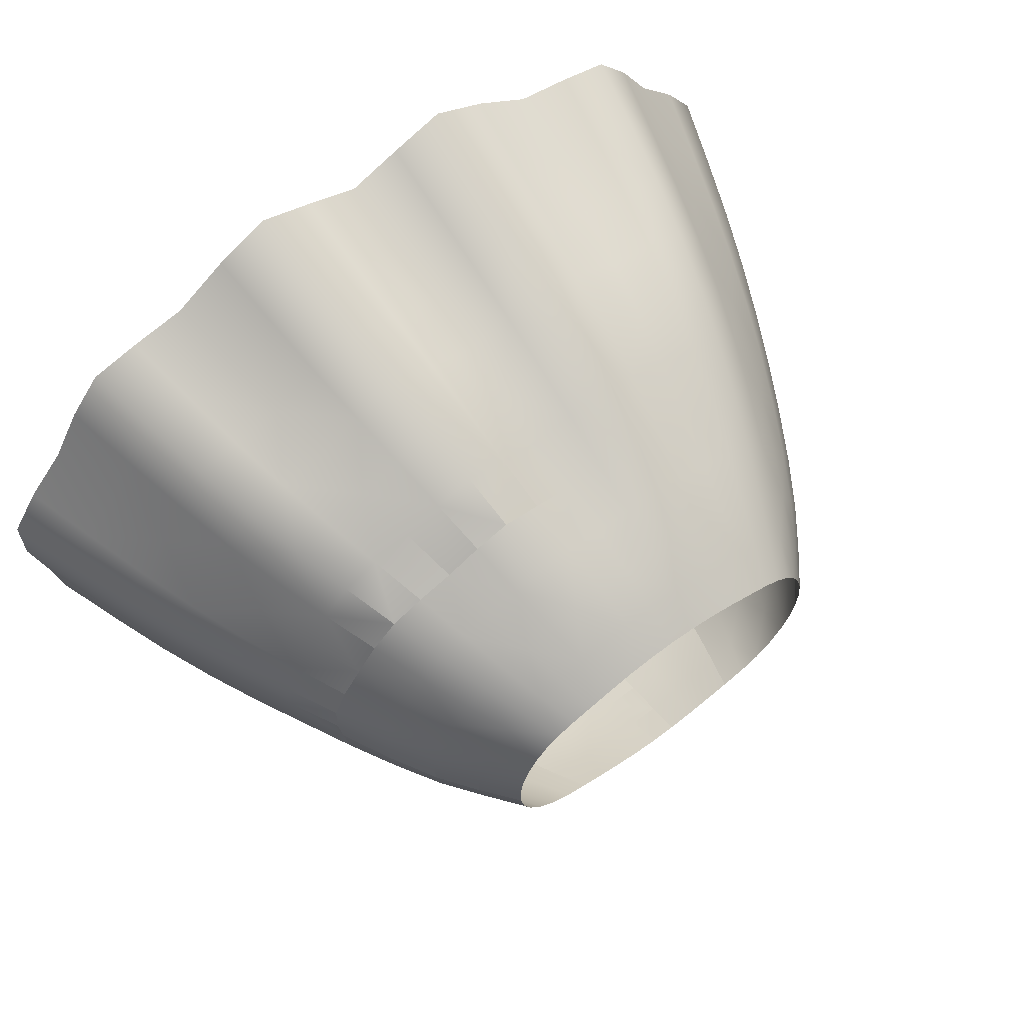
<metadata>
{"format":"obj","ext":"obj","renderer":"f3d","projection":"perspective","resolution":1024,"background":"white","views":[{"elev":65.1,"azim":143.4,"up":"+Z"}]}
</metadata>
<code>
g 4_shirtshortfullwavy
o skirtbackright
v 5.355 3.675 -3.35
v 4.653 3.683 -4.68
v 3.536 3.686 -5.603
v 4.374 1.473 -6.52
v 5.824 1.473 -5.231
v 6.729 1.473 -3.659
v 6.916 -1.186 -5.813
v 8.014 -1.186 -4.034
v 5.148 -1.186 -7.441
v 5.827 -4.043 -8.328
v 9.292 -4.043 -4.387
v 7.924 -4.043 -6.429
v 8.923 -7.349 -6.99
v 10.5 -7.349 -4.724
v 6.51 -7.349 -9.136
v 8.662 -2.581 -4.213
v 5.497 -2.581 -7.896
v 7.668 -1.186 -5.073
v 9.426 -9.158 -7.237
v 10.73 -7.349 -3.21
v 2.879 3.683 -5.901
v 5.073 3.677 -4.054
v 3.112 4.601 -5.142
v 8.183 -1.186 -2.891
v 6.885 1.473 -2.723
v 6.159 -5.618 -8.742
v 7.386 0.159 -3.86
v 9.497 -4.043 -3.057
v 6.82 -4.043 -7.249
v 4.129 3.688 -5.205
v 4.795 -4.043 -9.188
v 6.011 -1.186 -6.518
v 11.09 -9.158 -4.89
v 4.083 4.595 -4.41
v 8.845 -4.043 -5.573
v 8.422 -5.618 -6.725
v 6.06 2.672 -3.483
v 5.228 2.674 -4.954
v 3.958 2.675 -6.065
v 7.634 -7.349 -7.892
v 4.666 4.579 -3.253
v 5.111 1.473 -5.864
v 6.404 1.473 -4.53
v 9.905 -5.618 -4.557
v 10 -7.349 -6.061
v 4.238 -1.186 -8.216
v 5.503 3.676 -2.609
v 3.581 1.473 -7.052
v 4.774 0.159 -6.975
v 6.873 -9.158 -9.517
v 6.404 0.159 -5.516
v 7.422 -2.581 -6.12
v 5.357 -7.349 -10.07
v 2.537 4.596 -5.359
v 3.63 4.605 -4.84
v 4.44 4.583 -3.873
v 4.78 4.581 -2.587
v 6.217 2.673 -2.651
v 5.733 2.673 -4.267
v 4.625 2.676 -5.554
v 3.228 2.674 -6.462
v 3.926 0.159 -7.645
v 5.58 0.159 -6.176
v 7.06 0.159 -4.811
v 7.523 0.159 -2.801
v 4.526 -2.581 -8.739
v 8.249 -2.581 -5.319
v 6.424 -2.581 -6.885
v 8.856 -2.581 -2.979
v 10.12 -5.618 -3.135
v 7.218 -5.618 -7.591
v 5.065 -5.618 -9.616
v 9.432 -5.618 -5.821
v 5.66 -9.158 -10.54
v 10.57 -9.158 -6.289
v 8.064 -9.158 -8.174
v 11.35 -9.158 -3.285
v 5.58 0.159 -6.176
v 6.404 0.159 -5.516
v 6.404 0.159 -5.516
v 7.06 0.159 -4.811
v 7.06 0.159 -4.811
v 7.386 0.159 -3.86
v 7.386 0.159 -3.86
v 7.523 0.159 -2.801
v 3.926 0.159 -7.645
v 4.774 0.159 -6.975
v 4.774 0.159 -6.975
v 5.58 0.159 -6.176
f 1 22 56 41
f 1 41 57 47
f 1 47 58 37
f 1 37 59 22
f 2 30 55 34
f 2 34 56 22
f 2 22 59 38
f 2 38 60 30
f 3 21 54 23
f 3 23 55 30
f 3 30 60 39
f 3 39 61 21
f 4 48 61 39
f 4 39 60 42
f 4 42 63 49
f 4 49 62 48
f 5 42 60 38
f 5 38 59 43
f 5 43 64 51
f 5 51 63 42
f 6 43 59 37
f 6 37 58 25
f 6 25 65 27
f 6 27 64 43
f 7 32 78 79
f 7 80 81 18
f 7 18 67 52
f 7 52 68 32
f 8 18 82 83
f 8 84 85 24
f 8 24 69 16
f 8 16 67 18
f 9 46 86 87
f 9 88 89 32
f 9 32 68 17
f 9 17 66 46
f 10 31 66 17
f 10 17 68 29
f 10 29 71 26
f 10 26 72 31
f 11 35 67 16
f 11 16 69 28
f 11 28 70 44
f 11 44 73 35
f 12 29 68 52
f 12 52 67 35
f 12 35 73 36
f 12 36 71 29
f 13 36 73 45
f 13 45 75 19
f 13 19 76 40
f 13 40 71 36
f 14 44 70 20
f 14 20 77 33
f 14 33 75 45
f 14 45 73 44
f 15 26 71 40
f 15 40 76 50
f 15 50 74 53
f 15 53 72 26
g 4_shirtshortfullwavy
o skirtfront
v 5.52 3.678 -1.863
v -5.52 3.678 -1.905
v 0.7416 3.695 2.255
v -0.7416 3.695 2.255
v 4.521 3.69 0.647
v -5.199 3.684 -0.4816
v 3.52 3.702 1.449
v -3.52 3.702 1.449
v 2.203 3.704 1.977
v -2.203 3.704 1.977
v 2.654 1.473 2.978
v -2.682 1.473 2.978
v 4.279 1.473 2.294
v -4.332 1.473 2.294
v 5.614 1.473 1.29
v -6.558 1.473 -0.2081
v 0.9203 1.473 3.203
v -0.9203 1.473 3.203
v 6.939 1.473 -1.813
v -6.939 1.473 -1.9
v -1.07 -1.186 4.177
v 3.116 -1.186 4.058
v -7.905 -1.186 0.09196
v -8.336 -1.186 -1.882
v 1.07 -1.186 4.177
v -3.124 -1.186 4.058
v -5.15 -1.186 3.245
v 6.741 -1.186 2.002
v 5.118 -1.186 3.245
v 8.336 -1.186 -1.799
v 9.695 -4.043 -1.777
v 5.92 -4.043 3.985
v 7.737 -4.043 2.603
v -5.9 -4.043 3.985
v -3.529 -4.043 4.958
v 1.197 -4.043 5.084
v -9.695 -4.043 -1.865
v -9.11 -4.043 0.396
v 3.55 -4.043 4.958
v -1.197 -4.043 5.084
v -1.314 -7.349 5.943
v 3.924 -7.349 5.756
v -8.61 -7.349 3.2
v -11.01 -7.349 -1.814
v 1.314 -7.349 5.943
v -3.924 -7.349 5.756
v -6.598 -7.349 4.586
v 10.27 -7.349 0.7501
v 6.598 -7.349 4.586
v 11.01 -7.349 -1.725
v 5.199 3.684 -0.4816
v 6.558 1.473 -0.1727
v 7.905 -1.186 0.1455
v 9.11 -4.043 0.4141
v 8.61 -7.349 3.2
v -4.521 3.69 0.647
v -5.638 1.473 1.266
v -6.765 -1.186 1.96
v -7.737 -4.043 2.585
v -10.27 -7.349 0.7501
v 9.646 -4.043 -0.5997
v 9.038 -9.158 3.515
v -6.238 2.673 -1.904
v 0.8278 2.678 2.746
v 8.177 -5.618 2.892
v -3.516 1.473 2.616
v 8.378 -4.043 1.429
v 6.238 2.673 -1.833
v 5.239 -7.349 4.852
v 6.984 -4.043 3.574
v 5.415 3.681 -1.146
v -10.35 -5.618 -1.852
v -6.261 -5.618 4.254
v 1.362 -9.158 6.428
v 6.862 1.473 -0.961
v 1.262 -5.618 5.485
v -5.239 -7.349 4.852
v 9.026 -2.581 -1.795
v 4.893 3.687 0.1216
v -2.12 -1.186 4.357
v 3.344 -2.581 4.563
v -7.641 0.159 -1.897
v 4.1 -9.158 6.21
v -11.67 -9.158 -1.77
v 10.98 -7.349 -0.3727
v 7.791 -7.349 4.264
v -6.862 1.473 -1.003
v 9.688 -5.618 0.5636
v -4.121 -1.186 3.586
v 2.626 -7.349 6.414
v -4.006 4.61 0.4028
v 1.977 4.637 1.501
v 7.327 -1.186 1.053
v 7.266 -2.581 2.313
v -2.436 2.68 2.467
v -7.272 -2.581 2.279
v -8.177 -1.186 -2.997
v 9.34 -7.349 1.866
v 4.103 -1.186 3.586
v -10.87 -9.158 0.9451
v -4.893 3.687 0.1216
v 5.053 2.676 0.9309
v 2.118 -1.186 4.357
v -9.688 -5.618 0.5591
v 6.041 -1.186 2.8
v 7.637 0.159 -1.801
v 5.545 -2.581 3.684
v 2.429 2.68 2.467
v -6.88 1.473 -2.84
v 1.133 -2.581 4.67
v -6.923 -9.158 4.949
v -5.061 1.473 1.886
v -4.069 3.695 1.092
v -5.86 2.675 -0.3535
v -4.558 4.598 -0.5999
v -7.252 0.159 -0.06065
v -7.791 -7.349 4.264
v 1.004 0.159 3.665
v -2.384 -4.043 5.411
v -6.079 -1.186 2.789
v 0 -4.043 4.726
v -9.34 -7.349 1.866
v -2.893 3.707 1.737
v 8.3 -1.186 -0.7819
v 3.744 -5.618 5.33
v -3.739 -5.618 5.33
v 4.558 4.598 -0.5999
v 0 1.473 3.124
v -2.918 0.159 3.506
v 5.86 2.675 -0.3446
v 4.72 -4.043 4.296
v -6.22 0.159 1.623
v -6.118 1.473 0.5321
v -1.262 -5.618 5.485
v 2.88 0.159 3.507
v 6.184 0.159 1.663
v 0 -1.186 3.967
v -1.821 1.473 3.227
v -9.038 -9.158 3.515
v -1.004 0.159 3.665
v 11.67 -9.158 -1.697
v -8.177 -5.618 2.887
v -1.362 -9.158 6.428
v 1.478 3.699 2.154
v 1.814 1.473 3.227
v 0 3.694 2.285
v -0.6562 4.62 1.75
v -3.32 -2.581 4.563
v 3.153 4.633 1.055
v 4.684 0.159 2.755
v -5.503 3.676 -2.668
v -9.026 -2.581 -1.873
v 6.112 1.473 0.5708
v -4.1 -9.158 6.21
v -9.497 -4.043 -3.186
v 2.389 -4.043 5.411
v -10.98 -7.349 -0.3946
v 7.252 0.159 -0.001483
v -1.133 -2.581 4.67
v -4.798 4.586 -1.899
v -3.153 4.633 1.055
v 4.006 4.61 0.4028
v 0.6562 4.62 1.75
v -1.977 4.637 1.501
v -2.626 -7.349 6.414
v -1.478 3.699 2.154
v -8.378 -4.043 1.402
v -5.527 -2.581 3.684
v -6.979 -4.043 3.57
v 10.87 -9.158 0.9451
v 4.069 3.695 1.092
v 0 -7.349 5.426
v 2.893 3.707 1.737
v -3.907 2.679 1.857
v -8.522 -2.581 0.2404
v 6.923 -9.158 4.949
v 5.018 1.473 1.892
v 10.35 -5.618 -1.752
v 8.522 -2.581 0.2765
v -10.73 -7.349 -3.337
v -9.646 -4.043 -0.6262
v 4.798 4.586 -1.899
v -5.059 2.676 0.9249
v -0.8278 2.678 2.746
v -4.758 0.159 2.755
v -4.689 -4.043 4.296
v -5.415 3.681 -1.156
v -7.333 -1.186 0.9869
v 3.894 2.679 1.857
v 6.266 -5.618 4.254
v 3.467 1.473 2.616
v -8.3 -1.186 -0.8305
v 1.316 4.626 1.658
v 2.603 4.643 1.294
v -1.316 4.626 1.658
v -2.603 4.643 1.294
v 3.622 4.619 0.7634
v -3.622 4.619 0.7634
v 4.314 4.604 -0.04766
v -4.314 4.604 -0.04766
v -4.725 4.592 -1.223
v 0 4.618 1.782
v -4.78 4.581 -2.587
v 4.725 4.592 -1.223
v 6.125 2.674 -1.059
v -6.125 2.674 -1.082
v -6.219 2.673 -2.756
v 0 2.677 2.749
v 1.644 2.678 2.672
v -1.646 2.678 2.672
v 4.53 2.677 1.458
v 5.489 2.676 0.3187
v -5.491 2.676 0.309
v 3.183 2.68 2.18
v -3.195 2.68 2.18
v -4.541 2.677 1.456
v 1.976 0.159 3.793
v 3.77 0.159 3.074
v -1.985 0.159 3.793
v -3.835 0.159 3.074
v 5.526 0.159 2.355
v -5.59 0.159 2.345
v 6.736 0.159 0.8341
v -6.745 0.159 0.7694
v -7.598 0.159 -0.9227
v 0 0.159 3.499
v -7.525 0.159 -2.922
v 7.599 0.159 -0.8656
v -2.247 -2.581 4.9
v 0 -2.581 4.413
v 2.253 -2.581 4.9
v 4.432 -2.581 4.032
v -8.98 -2.581 -0.7285
v -7.878 -2.581 1.194
v -8.855 -2.581 -3.087
v -4.398 -2.581 4.032
v -6.541 -2.581 3.204
v 6.538 -2.581 3.213
v 7.877 -2.581 1.246
v 8.98 -2.581 -0.6971
v 10.31 -5.618 -0.4919
v 4.982 -5.618 4.52
v 7.398 -5.618 3.916
v 8.856 -5.618 1.627
v -7.396 -5.618 3.915
v -4.975 -5.618 4.52
v -2.513 -5.618 5.908
v -10.12 -5.618 -3.276
v 0 -5.618 5.023
v 2.515 -5.618 5.908
v -10.31 -5.618 -0.5172
v -8.856 -5.618 1.621
v -2.726 -9.158 6.922
v 0 -9.158 5.88
v 2.726 -9.158 6.922
v 5.493 -9.158 5.237
v -9.828 -9.158 2.131
v -8.174 -9.158 4.614
v -11.35 -9.158 -3.383
v -11.65 -9.158 -0.2715
v -5.493 -9.158 5.237
v 9.828 -9.158 2.131
v 11.65 -9.158 -0.254
v 8.174 -9.158 4.614
v 3.77 0.159 3.074
v 2.88 0.159 3.507
v 2.88 0.159 3.507
v 1.976 0.159 3.793
v 1.976 0.159 3.793
v 1.004 0.159 3.665
v 1.004 0.159 3.665
v 6.736 0.159 0.8341
v 6.184 0.159 1.663
v 6.184 0.159 1.663
v 5.526 0.159 2.355
v 5.526 0.159 2.355
v 4.684 0.159 2.755
v 4.684 0.159 2.755
v 3.77 0.159 3.074
v 7.637 0.159 -1.801
v 7.637 0.159 -1.801
v 7.599 0.159 -0.8656
v 7.599 0.159 -0.8656
v 7.252 0.159 -0.001483
v 7.252 0.159 -0.001483
v 6.736 0.159 0.8341
v 5.503 3.676 -2.609
v 4.78 4.581 -2.587
v 6.217 2.673 -2.651
v 5.503 3.676 -2.609
v 6.885 1.473 -2.723
v 6.217 2.673 -2.651
v 7.523 0.159 -2.801
v 6.885 1.473 -2.723
v 8.183 -1.186 -2.891
v 7.523 0.159 -2.801
v 8.856 -2.581 -2.979
v 8.183 -1.186 -2.891
v 9.497 -4.043 -3.057
v 8.856 -2.581 -2.979
v 10.12 -5.618 -3.135
v 9.497 -4.043 -3.057
v 11.35 -9.158 -3.285
v 10.73 -7.349 -3.21
v 10.73 -7.349 -3.21
v 10.12 -5.618 -3.135
f 90 376 377 271
f 90 271 293 160
f 90 160 294 157
f 90 157 378 379
f 91 152 295 276
f 91 276 290 249
f 91 249 292 240
f 91 240 296 152
f 92 233 282 252
f 92 252 291 235
f 92 235 297 153
f 92 153 298 233
f 93 273 297 235
f 93 235 291 236
f 93 236 284 255
f 93 255 299 273
f 94 168 288 251
f 94 251 286 260
f 94 260 300 191
f 94 191 301 168
f 95 203 302 190
f 95 190 289 204
f 95 204 290 276
f 95 276 295 203
f 96 260 286 238
f 96 238 283 262
f 96 262 303 278
f 96 278 300 260
f 97 263 304 212
f 97 212 285 250
f 97 250 287 202
f 97 202 305 263
f 98 262 283 181
f 98 181 282 233
f 98 233 298 197
f 98 197 303 262
f 99 184 299 255
f 99 255 284 253
f 99 253 285 212
f 99 212 304 184
f 100 280 303 197
f 100 197 298 234
f 100 234 306 224
f 100 224 307 280
f 101 218 308 227
f 101 227 299 184
f 101 184 304 155
f 101 155 309 218
f 102 266 300 278
f 102 278 303 280
f 102 280 307 239
f 102 239 310 266
f 103 274 309 155
f 103 155 304 263
f 103 263 305 201
f 103 201 311 274
f 104 242 301 191
f 104 191 300 266
f 104 266 310 225
f 104 225 312 242
f 105 205 313 222
f 105 222 302 203
f 105 203 295 176
f 105 176 314 205
f 106 234 298 153
f 106 153 297 217
f 106 217 315 207
f 106 207 306 234
f 107 229 315 217
f 107 217 297 273
f 107 273 299 227
f 107 227 308 229
f 108 380 381 157
f 108 157 294 164
f 108 164 317 195
f 108 195 382 383
f 109 171 314 176
f 109 176 295 152
f 109 152 296 198
f 109 198 316 171
f 110 226 315 229
f 110 229 308 169
f 110 169 318 248
f 110 248 319 226
f 111 188 354 355
f 111 356 357 192
f 111 192 320 170
f 111 170 321 188
f 112 277 313 205
f 112 205 314 281
f 112 281 322 264
f 112 264 323 277
f 113 281 314 171
f 113 171 316 186
f 113 186 324 241
f 113 241 322 281
f 114 192 358 359
f 114 360 315 226
f 114 226 319 199
f 114 199 320 192
f 115 169 308 218
f 115 218 309 178
f 115 178 325 237
f 115 237 318 169
f 116 178 309 274
f 116 274 311 209
f 116 209 326 257
f 116 257 325 178
f 117 182 361 362
f 117 363 364 194
f 117 194 327 183
f 117 183 328 182
f 118 194 365 366
f 118 367 368 188
f 118 188 321 196
f 118 196 327 194
f 119 384 385 369
f 119 370 371 213
f 119 213 329 167
f 119 167 386 387
f 120 388 389 167
f 120 167 329 150
f 120 150 330 267
f 120 267 390 391
f 121 159 327 196
f 121 196 321 220
f 121 220 331 279
f 121 279 332 159
f 122 156 328 183
f 122 183 327 159
f 122 159 332 154
f 122 154 333 156
f 123 275 325 257
f 123 257 326 258
f 123 258 334 162
f 123 162 335 275
f 124 208 318 237
f 124 237 325 275
f 124 275 335 215
f 124 215 336 208
f 125 245 320 199
f 125 199 319 210
f 125 210 338 165
f 125 165 339 245
f 126 270 322 241
f 126 241 324 244
f 126 244 337 161
f 126 161 340 270
f 127 256 323 264
f 127 264 322 270
f 127 270 340 193
f 127 193 341 256
f 128 220 321 170
f 128 170 320 245
f 128 245 339 214
f 128 214 331 220
f 129 210 319 248
f 129 248 318 208
f 129 208 336 223
f 129 223 338 210
f 130 223 336 254
f 130 254 342 232
f 130 232 343 261
f 130 261 338 223
f 131 214 339 179
f 131 179 344 172
f 131 172 345 158
f 131 158 331 214
f 132 231 341 211
f 132 211 346 228
f 132 228 347 206
f 132 206 334 231
f 133 161 337 269
f 133 269 348 173
f 133 173 349 246
f 133 246 340 161
f 134 165 338 261
f 134 261 343 163
f 134 163 344 179
f 134 179 339 165
f 135 215 335 166
f 135 166 350 243
f 135 243 342 254
f 135 254 336 215
f 136 162 334 206
f 136 206 347 200
f 136 200 350 166
f 136 166 335 162
f 137 177 333 187
f 137 187 351 259
f 137 259 352 174
f 137 174 330 177
f 138 279 331 158
f 138 158 345 265
f 138 265 353 175
f 138 175 332 279
f 139 267 330 174
f 139 174 352 230
f 139 230 392 393
f 139 394 395 267
f 140 160 293 216
f 140 216 288 168
f 140 168 301 219
f 140 219 294 160
f 141 164 294 219
f 141 219 301 242
f 141 242 312 247
f 141 247 317 164
f 142 213 372 373
f 142 374 375 182
f 142 182 328 268
f 142 268 329 213
f 143 150 329 268
f 143 268 328 156
f 143 156 333 177
f 143 177 330 150
f 144 154 332 175
f 144 175 353 151
f 144 151 351 187
f 144 187 333 154
f 145 272 305 202
f 145 202 287 180
f 145 180 289 190
f 145 190 302 272
f 146 221 311 201
f 146 201 305 272
f 146 272 302 222
f 146 222 313 221
f 147 209 311 221
f 147 221 313 277
f 147 277 323 185
f 147 185 326 209
f 148 258 326 185
f 148 185 323 256
f 148 256 341 231
f 148 231 334 258
f 149 193 340 246
f 149 246 349 189
f 149 189 346 211
f 149 211 341 193
g 4_shirtshortfullwavy
o skirtbackleft
v -5.356 3.675 -3.39
v -4.653 3.683 -4.68
v -3.536 3.686 -5.603
v -4.374 1.473 -6.603
v -5.797 1.473 -5.314
v -6.705 1.473 -3.735
v -5.183 -1.186 -7.556
v -7.991 -1.186 -4.092
v -6.928 -1.186 -5.947
v -7.959 -4.043 -6.476
v -9.292 -4.043 -4.456
v -5.862 -4.043 -8.29
v -6.51 -7.349 -8.942
v -10.5 -7.349 -4.792
v -8.923 -7.349 -6.97
v -7.641 -1.186 -5.105
v -6.058 -1.186 -6.732
v -9.905 -5.618 -4.638
v -4.666 4.579 -3.253
v -4.083 4.595 -4.41
v -7.469 -2.581 -6.217
v -6.873 -4.043 -7.319
v -3.576 1.473 -7.074
v -4.25 -1.186 -8.201
v -5.549 -2.581 -7.948
v -6.053 2.672 -3.552
v -4.813 -4.043 -9.046
v -7.35 0.159 -3.93
v -10 -7.349 -6.052
v -8.656 -2.581 -4.263
v -8.177 -1.186 -2.997
v -3.112 4.601 -5.142
v -2.879 3.683 -5.901
v -6.368 1.473 -4.57
v -3.958 2.675 -6.085
v -6.88 1.473 -2.84
v -4.129 3.688 -5.205
v -5.073 3.677 -4.064
v -9.426 -9.158 -7.205
v -5.222 2.674 -4.975
v -5.105 1.473 -5.989
v -6.873 -9.158 -9.271
v -6.167 -5.618 -8.614
v -5.503 3.676 -2.668
v -9.497 -4.043 -3.186
v -6.377 0.159 -5.654
v -8.431 -5.618 -6.727
v -4.783 0.159 -7.109
v -11.09 -9.158 -4.928
v -5.356 -7.349 -9.779
v -8.854 -4.043 -5.581
v -7.634 -7.349 -7.838
v -10.73 -7.349 -3.337
v -2.537 4.596 -5.359
v -3.63 4.605 -4.84
v -4.44 4.583 -3.873
v -4.78 4.581 -2.587
v -6.219 2.673 -2.756
v -5.724 2.673 -4.289
v -4.624 2.676 -5.585
v -3.226 2.674 -6.467
v -3.921 0.159 -7.667
v -5.584 0.159 -6.385
v -7.009 0.159 -4.858
v -7.525 0.159 -2.922
v -8.855 -2.581 -3.087
v -4.552 -2.581 -8.664
v -6.501 -2.581 -7.045
v -8.253 -2.581 -5.331
v -5.07 -5.618 -9.403
v -7.231 -5.618 -7.576
v -9.434 -5.618 -5.827
v -10.12 -5.618 -3.276
v -11.35 -9.158 -3.383
v -5.66 -9.158 -10.17
v -8.064 -9.158 -8.104
v -10.57 -9.158 -6.259
f 396 421 453 439
f 396 439 452 414
f 396 414 451 433
f 396 433 454 421
f 397 435 454 433
f 397 433 451 415
f 397 415 450 432
f 397 432 455 435
f 398 430 455 432
f 398 432 450 427
f 398 427 449 428
f 398 428 456 430
f 399 443 458 436
f 399 436 455 430
f 399 430 456 418
f 399 418 457 443
f 400 441 459 429
f 400 429 454 435
f 400 435 455 436
f 400 436 458 441
f 401 423 460 431
f 401 431 453 421
f 401 421 454 429
f 401 429 459 423
f 402 412 458 443
f 402 443 457 419
f 402 419 462 420
f 402 420 463 412
f 403 426 460 423
f 403 423 459 411
f 403 411 464 425
f 403 425 461 426
f 404 411 459 441
f 404 441 458 412
f 404 412 463 416
f 404 416 464 411
f 405 446 464 416
f 405 416 463 417
f 405 417 466 442
f 405 442 467 446
f 406 440 461 425
f 406 425 464 446
f 406 446 467 413
f 406 413 468 440
f 407 417 463 420
f 407 420 462 422
f 407 422 465 438
f 407 438 466 417
f 408 438 465 445
f 408 445 470 437
f 408 437 471 447
f 408 447 466 438
f 409 413 467 424
f 409 424 472 444
f 409 444 469 448
f 409 448 468 413
f 410 442 466 447
f 410 447 471 434
f 410 434 472 424
f 410 424 467 442
g 4_shirtshortfullwavy
o skirtback
v 2.169 3.685 -6.128
v -2.169 3.685 -6.128
v 0.7164 3.691 -6.395
v -0.7163 3.691 -6.395
v 0.9108 1.473 -7.611
v -0.8848 1.473 -7.611
v 2.718 1.473 -7.315
v -2.692 1.473 -7.316
v 3.204 -1.186 -8.496
v -1.069 -1.186 -8.856
v -3.218 -1.186 -8.461
v 1.055 -1.186 -8.856
v 1.125 -4.043 -9.762
v -3.608 -4.043 -9.238
v -1.164 -4.043 -9.762
v 3.57 -4.043 -9.344
v 3.992 -7.349 -10.06
v -1.259 -7.349 -10.41
v -3.992 -7.349 -9.865
v 1.259 -7.349 -10.41
v 1.909 4.6 -5.536
v -1.909 4.6 -5.536
v 2.879 3.683 -5.901
v 0.6288 4.611 -5.778
v 0 -1.186 -9.02
v -2.14 -1.186 -8.594
v 2.57 -7.349 -9.902
v 2.437 2.675 -6.722
v -3.576 1.473 -7.074
v -4.25 -1.186 -8.201
v -1.146 -2.581 -9.409
v 1.093 -2.581 -9.409
v 0 1.473 -7.694
v -4.813 -4.043 -9.046
v -1.779 1.473 -7.454
v -2.954 0.159 -7.897
v -1.438 3.689 -6.29
v 4.247 -9.158 -10.51
v 4.795 -4.043 -9.188
v 0.9995 0.159 -8.219
v 2.298 -4.043 -9.351
v 2.12 -1.186 -8.603
v 0 -7.349 -10.84
v 1.364 -9.158 -10.81
v 0 3.691 -6.433
v -2.879 3.683 -5.901
v -3.447 -2.581 -8.932
v 2.983 0.159 -7.905
v -0.9706 0.159 -8.219
v -2.357 -4.043 -9.324
v 0 -4.043 -10.07
v -2.57 -7.349 -9.853
v 4.238 -1.186 -8.216
v 1.438 3.689 -6.29
v 3.395 -2.581 -9.003
v -1.364 -9.158 -10.81
v -4.247 -9.158 -10.26
v 3.581 1.473 -7.052
v -0.8023 2.676 -7.01
v 3.758 -5.618 -9.651
v -0.6288 4.611 -5.778
v -1.181 -5.618 -10.05
v -2.43 2.675 -6.722
v -5.356 -7.349 -9.779
v 1.817 1.473 -7.454
v 1.171 -5.618 -10.05
v 0.8089 2.676 -7.01
v 5.357 -7.349 -10.07
v -3.767 -5.618 -9.506
v 1.264 4.607 -5.675
v -1.264 4.607 -5.675
v 2.537 4.596 -5.359
v -2.537 4.596 -5.359
v 3.228 2.674 -6.462
v -3.226 2.674 -6.467
v 1.62 2.676 -6.889
v -1.61 2.676 -6.889
v 0 2.676 -7.058
v 1.995 0.159 -8.013
v 0 0.159 -8.346
v -1.953 0.159 -8.011
v 3.926 0.159 -7.645
v -3.921 0.159 -7.667
v 4.526 -2.581 -8.739
v 2.215 -2.581 -9.092
v 0 -2.581 -9.624
v -2.294 -2.581 -9.075
v -4.552 -2.581 -8.664
v 2.405 -5.618 -9.561
v 0 -5.618 -10.44
v 5.065 -5.618 -9.616
v -2.42 -5.618 -9.524
v -5.07 -5.618 -9.403
v 5.66 -9.158 -10.54
v 2.765 -9.158 -10.3
v 0 -9.158 -11.24
v -2.765 -9.158 -10.24
v -5.66 -9.158 -10.17
v 1.995 0.159 -8.013
v 2.983 0.159 -7.905
v 2.983 0.159 -7.905
v 3.926 0.159 -7.645
v 0 0.159 -8.346
v 0.9995 0.159 -8.219
v 0.9995 0.159 -8.219
v 1.995 0.159 -8.013
v 0 4.611 -5.82
v -0.7163 3.691 -6.395
v -0.6288 4.611 -5.778
v 0 4.611 -5.82
v -0.7163 3.691 -6.395
v -0.8023 2.676 -7.01
v -0.8848 1.473 -7.611
v -0.8023 2.676 -7.01
v -0.8848 1.473 -7.611
v -0.9706 0.159 -8.219
v -1.069 -1.186 -8.856
v -0.9706 0.159 -8.219
v 0 -1.186 -9.02
v 0 -1.186 -9.02
v 0 -2.581 -9.624
v 0 -1.186 -9.02
v 0 -4.043 -10.07
v 0 -2.581 -9.624
v 0 -5.618 -10.44
v 0 -4.043 -10.07
v 0 -9.158 -11.24
v 0 -7.349 -10.84
v 0 -7.349 -10.84
v 0 -5.618 -10.44
f 473 526 542 493
f 473 493 544 495
f 473 495 546 500
f 473 500 548 526
f 474 535 547 518
f 474 518 545 494
f 474 494 543 509
f 474 509 549 535
f 475 517 579 496
f 475 496 542 526
f 475 526 548 539
f 475 539 550 517
f 476 531 549 509
f 476 509 543 533
f 580 581 582 517
f 583 517 550 584
f 477 505 550 539
f 477 539 548 537
f 477 537 551 512
f 477 512 552 505
f 478 521 553 507
f 478 507 549 531
f 585 586 550 505
f 587 505 552 588
f 479 537 548 500
f 479 500 546 530
f 479 530 554 520
f 479 520 551 537
f 480 508 555 501
f 480 501 547 535
f 480 535 549 507
f 480 507 553 508
f 481 514 571 572
f 481 573 574 525
f 481 525 556 527
f 481 527 557 514
f 482 498 553 521
f 589 590 552 591
f 482 497 558 503
f 482 503 559 498
f 483 502 555 508
f 483 508 553 498
f 483 498 559 519
f 483 519 560 502
f 484 592 575 576
f 484 577 578 514
f 484 514 557 504
f 484 504 593 594
f 485 595 596 504
f 485 504 557 513
f 485 513 561 538
f 485 538 597 598
f 486 506 560 519
f 486 519 559 522
f 486 522 564 541
f 486 541 565 506
f 487 522 559 503
f 487 503 558 523
f 487 523 562 534
f 487 534 564 522
f 488 513 557 527
f 488 527 556 511
f 488 511 563 532
f 488 532 561 513
f 489 532 563 540
f 489 540 566 510
f 489 510 567 499
f 489 499 561 532
f 490 534 562 515
f 490 515 568 528
f 490 528 569 524
f 490 524 564 534
f 491 541 564 524
f 491 524 569 529
f 491 529 570 536
f 491 536 565 541
f 492 538 561 499
f 492 499 567 516
f 492 516 599 600
f 492 601 602 538

</code>
